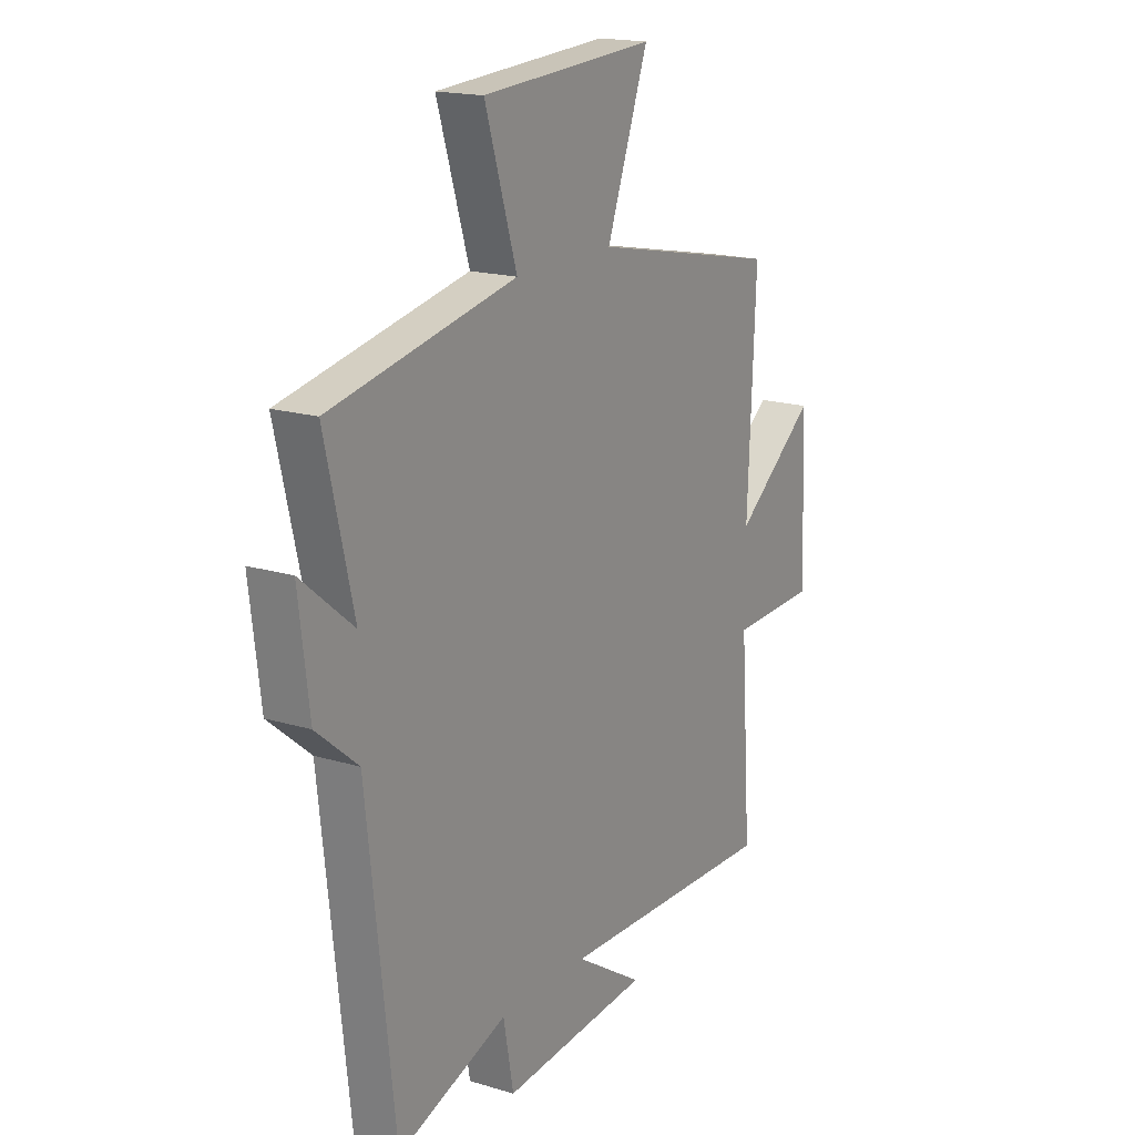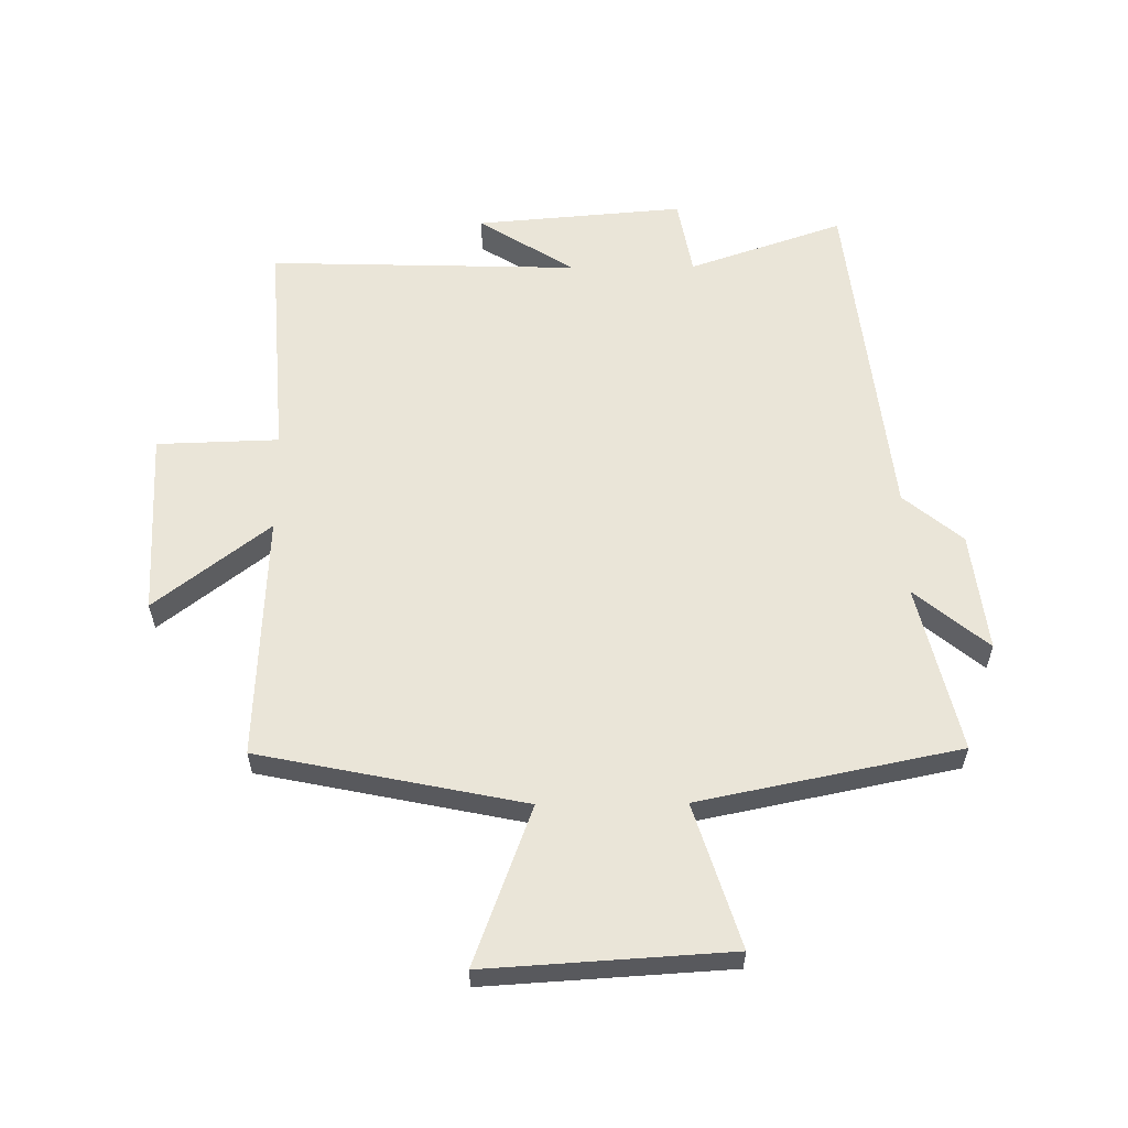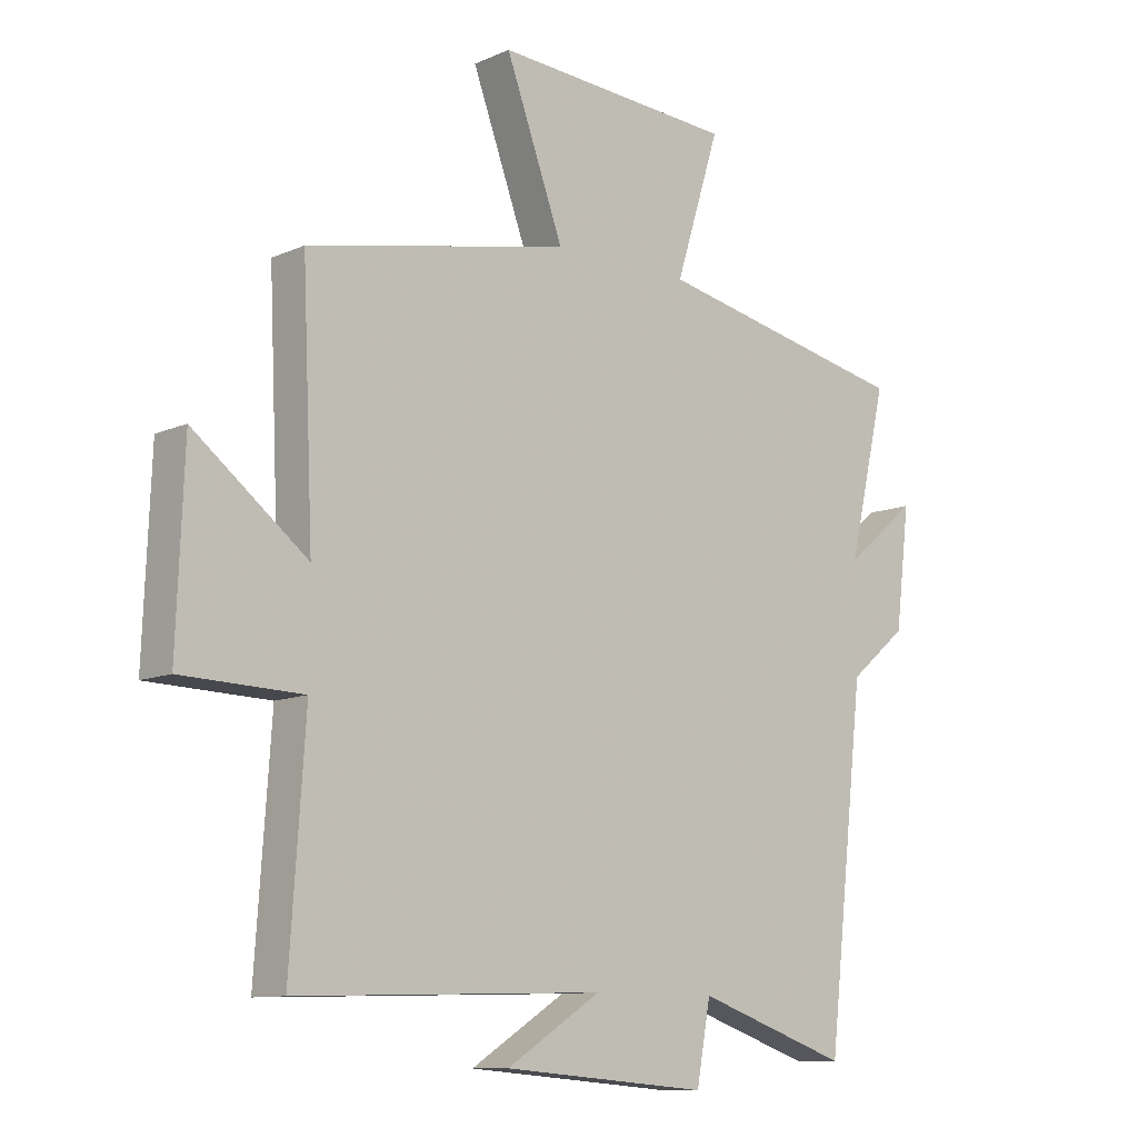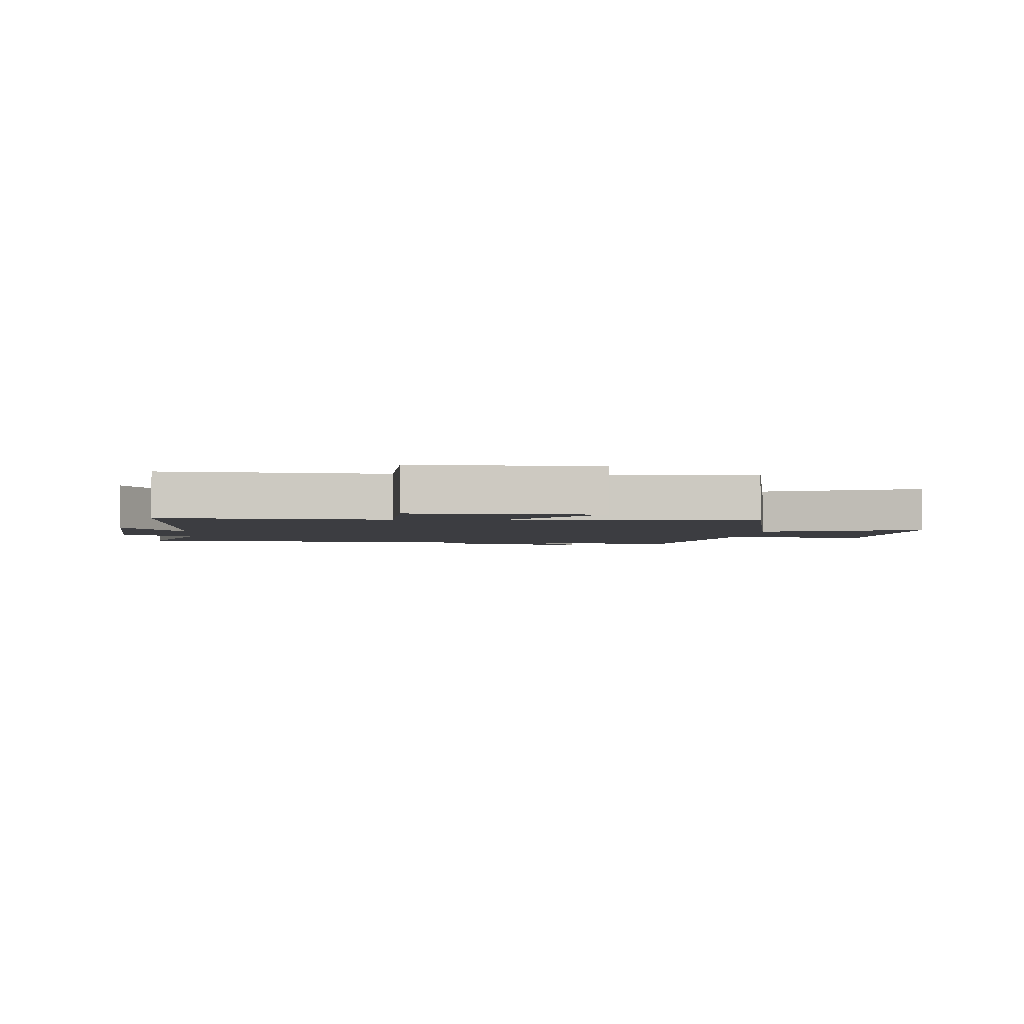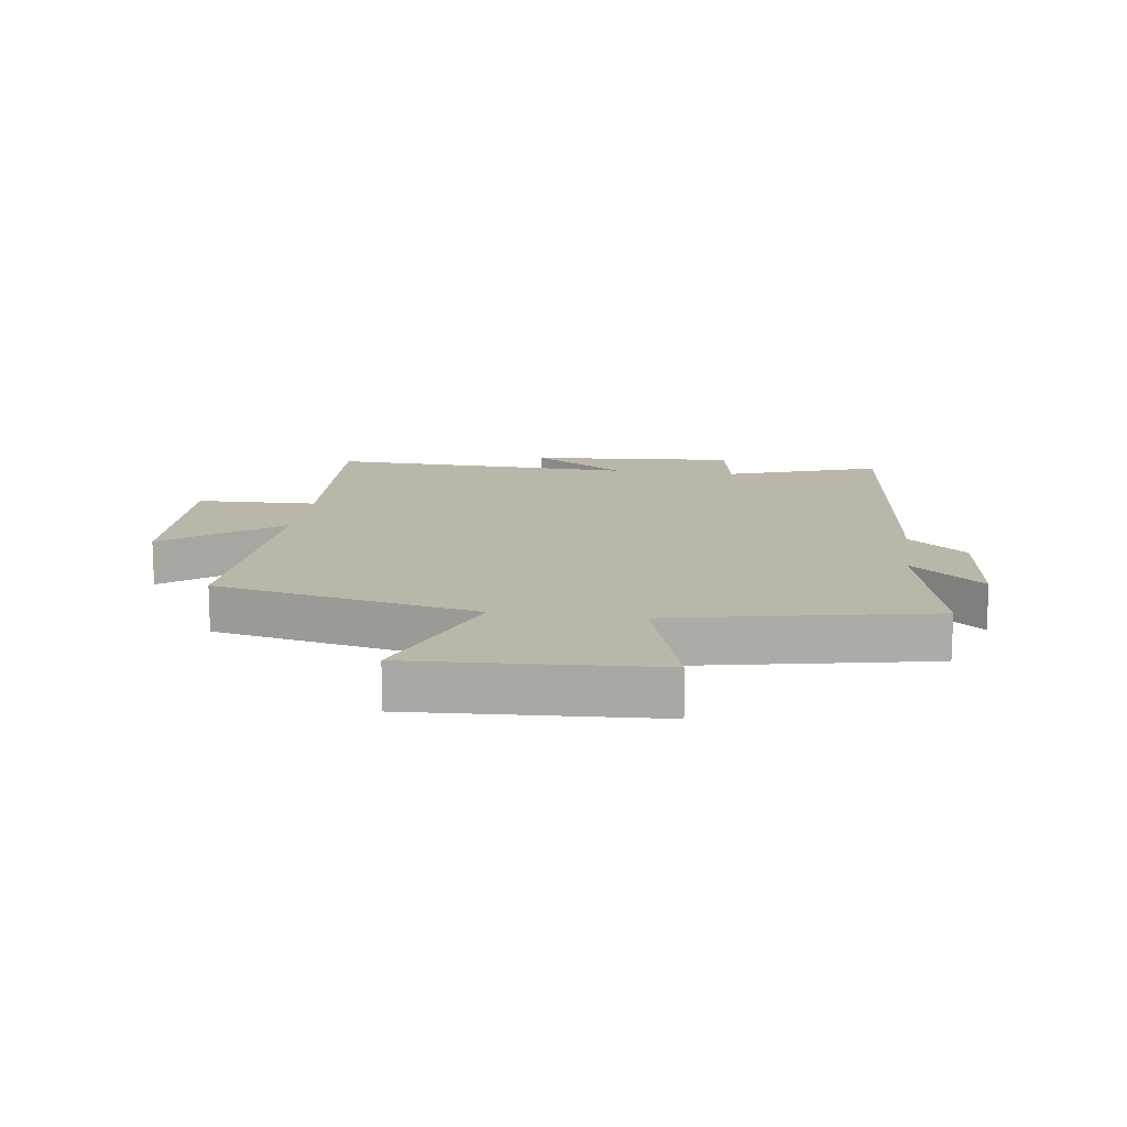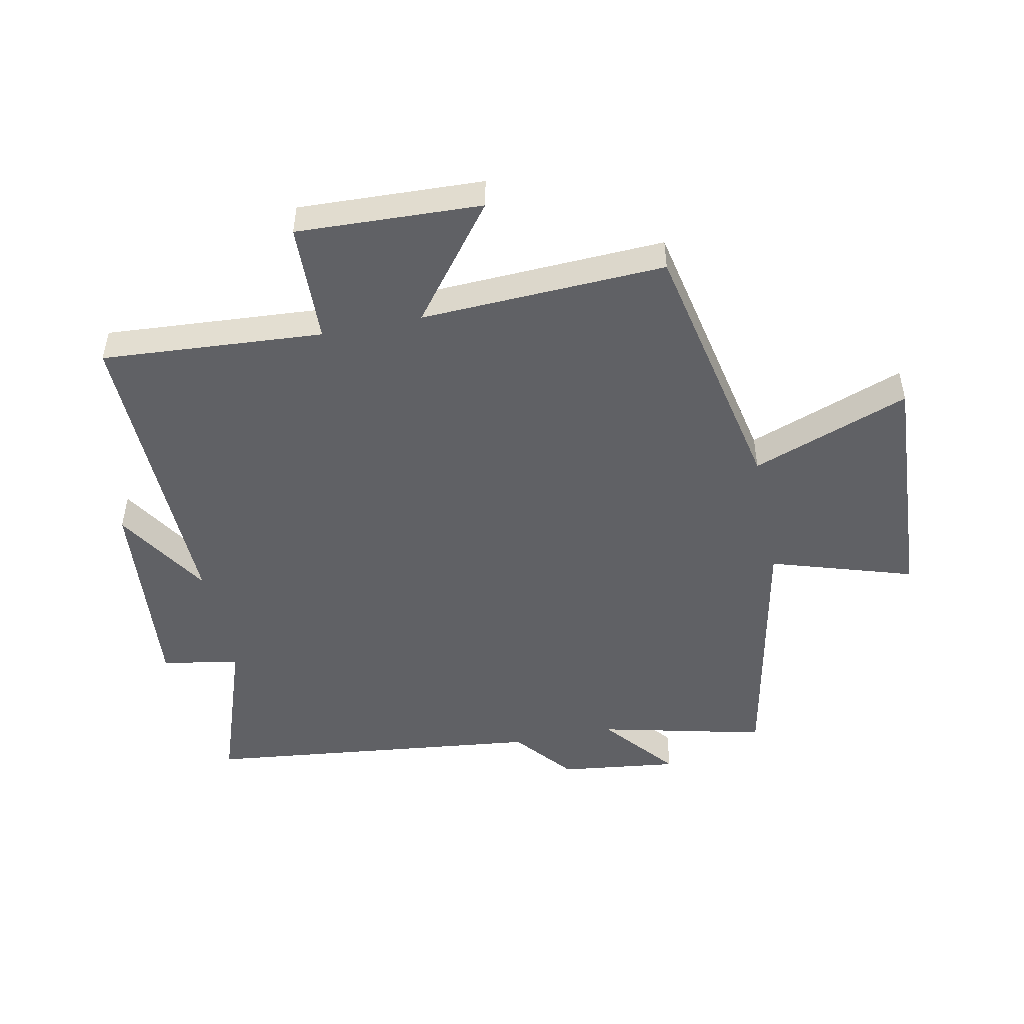
<metadata>
{"format":"obj","ext":"obj","renderer":"f3d","projection":"perspective","resolution":1024,"background":"white","views":[{"elev":17.6,"azim":120.9,"up":"+Z"},{"elev":59.2,"azim":-0.6,"up":"+Y"},{"elev":-10.6,"azim":-42.4,"up":"+Z"},{"elev":-2.8,"azim":-94.5,"up":"+Y"},{"elev":14.0,"azim":8.1,"up":"+Y"},{"elev":-49.3,"azim":-78.5,"up":"+Y"}]}
</metadata>
<code>
v -0.525 0.07 -0.515
v -0.5 0.07 -0.153
v -0.698 0.07 -0.147
v -0.686 0.07 0.155
v -0.5 0.07 0.011
v -0.518 0.07 0.411
v -0.087 0.07 0.5
v -0.182 0.07 0.757
v 0.214 0.07 0.733
v 0.141 0.07 0.5
v 0.564 0.07 0.414
v 0.5 0.07 0.142
v 0.619 0.07 0.241
v 0.595 0.07 0.047
v 0.5 0.07 -0.032
v 0.437 0.07 -0.586
v 0.186 0.07 -0.5
v 0.163 0.07 -0.626
v -0.175 0.07 -0.598
v -0.02 0.07 -0.5
v -0.525 0 -0.515
v -0.5 0 -0.153
v -0.698 0 -0.147
v -0.686 0 0.155
v -0.5 0 0.011
v -0.518 0 0.411
v -0.087 0 0.5
v -0.182 0 0.757
v 0.214 0 0.733
v 0.141 0 0.5
v 0.564 0 0.414
v 0.5 0 0.142
v 0.619 0 0.241
v 0.595 0 0.047
v 0.5 0 -0.032
v 0.437 0 -0.586
v 0.186 0 -0.5
v 0.163 0 -0.626
v -0.175 0 -0.598
v -0.02 0 -0.5
f 17 18 19 20
f 15 16 17
f 15 17 20
f 12 13 14 15
f 12 15 20 1
f 10 11 12 1
f 7 8 9 10
f 5 6 7 10
f 2 3 4 5
f 2 5 10
f 1 2 10
f 40 39 38 37
f 37 36 35
f 40 37 35
f 35 34 33 32
f 21 40 35 32
f 21 32 31 30
f 30 29 28 27
f 30 27 26 25
f 25 24 23 22
f 30 25 22
f 30 22 21
f 1 21 22 2
f 2 22 23 3
f 3 23 24 4
f 4 24 25 5
f 5 25 26 6
f 6 26 27 7
f 7 27 28 8
f 8 28 29 9
f 9 29 30 10
f 10 30 31 11
f 11 31 32 12
f 12 32 33 13
f 13 33 34 14
f 14 34 35 15
f 15 35 36 16
f 16 36 37 17
f 17 37 38 18
f 18 38 39 19
f 19 39 40 20
f 20 40 21 1

</code>
